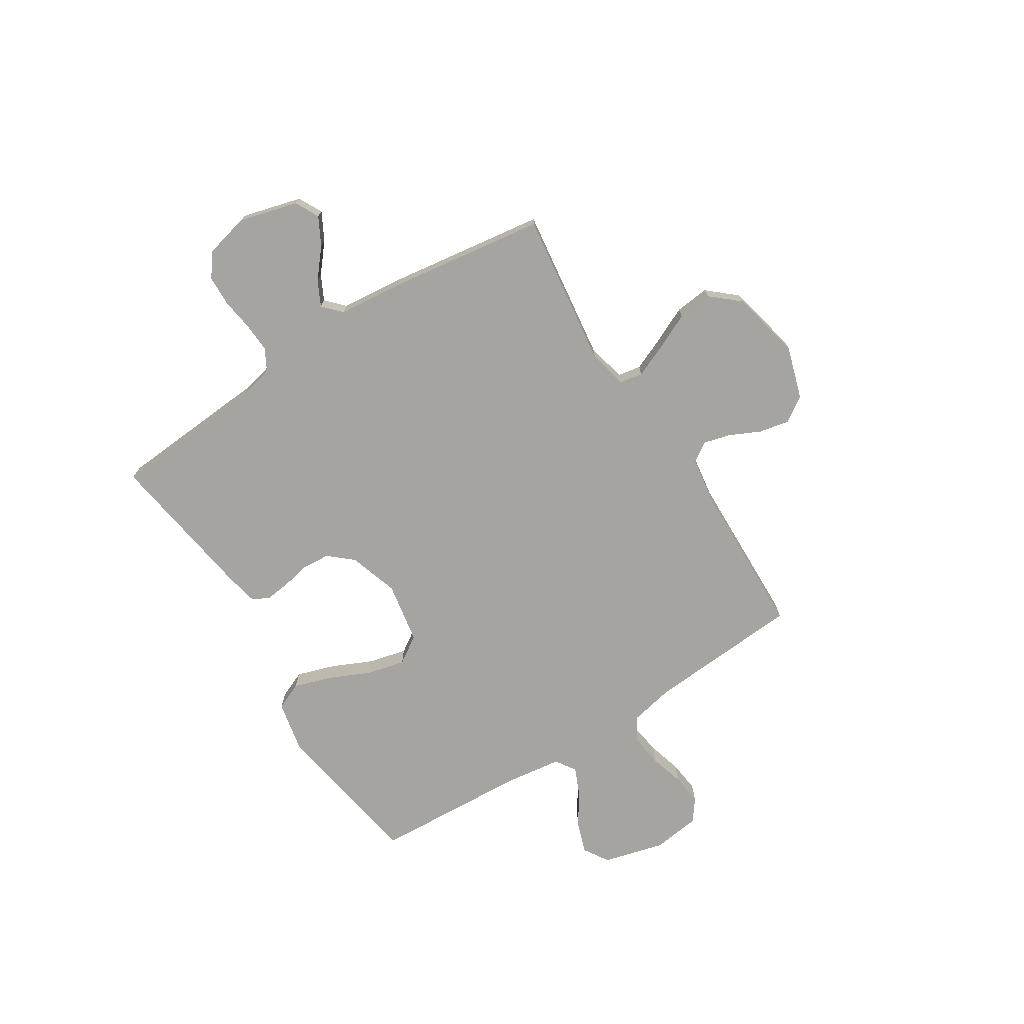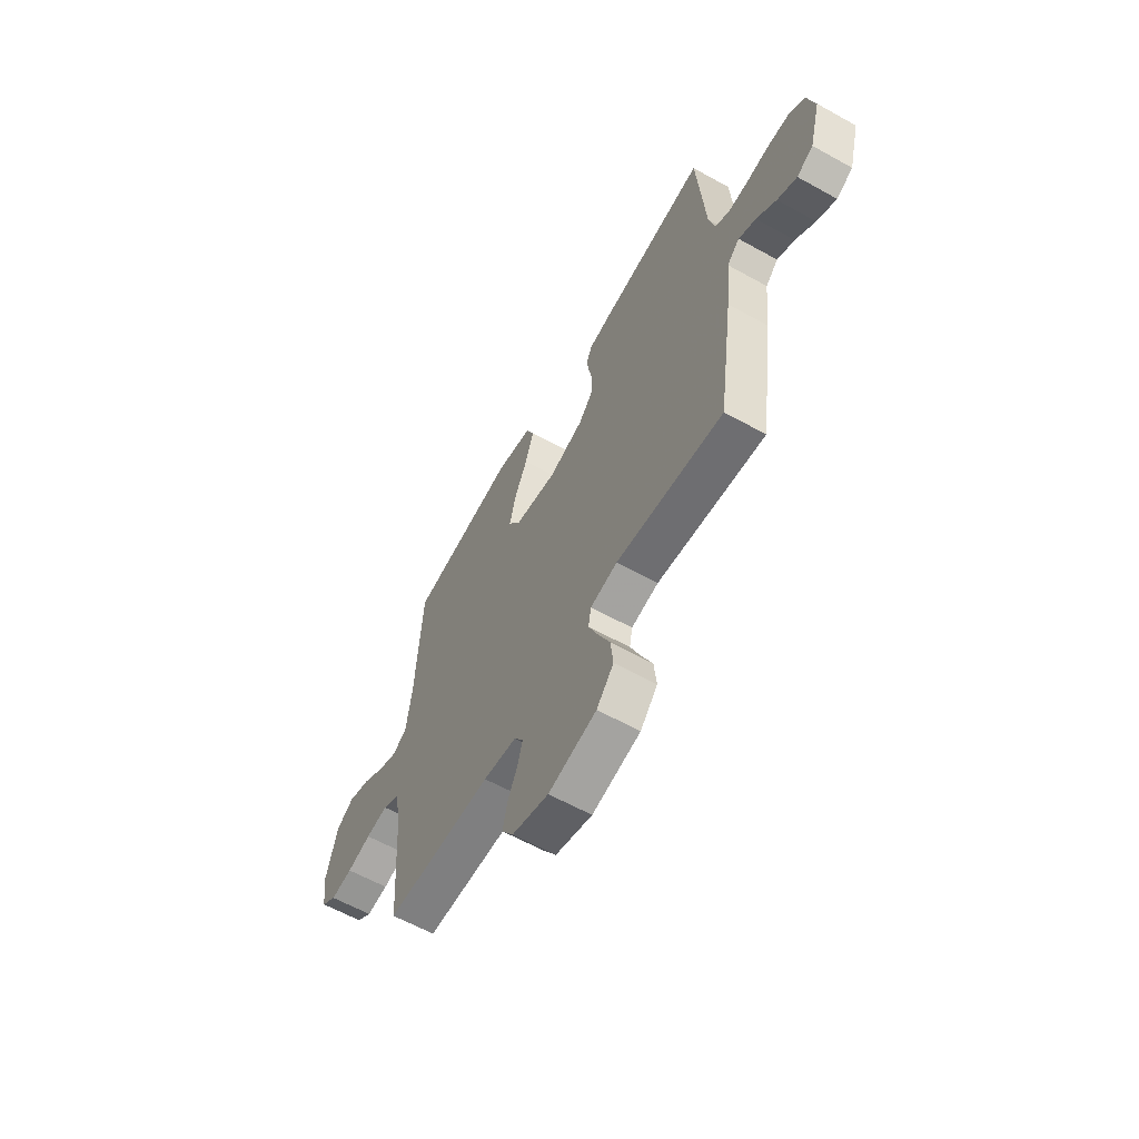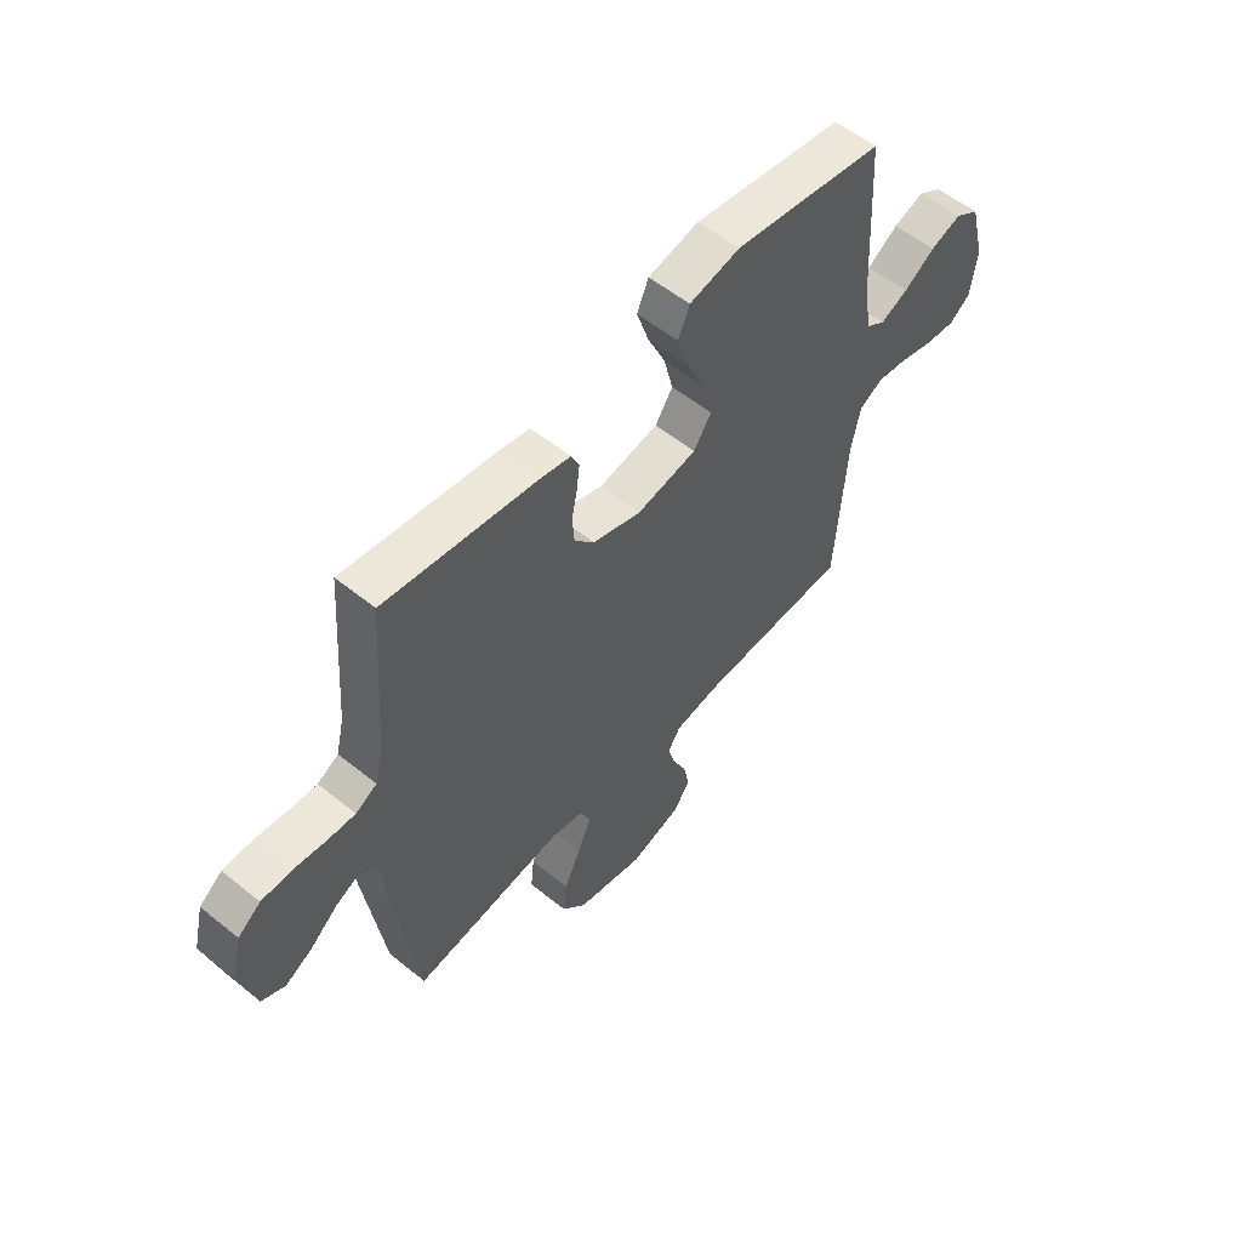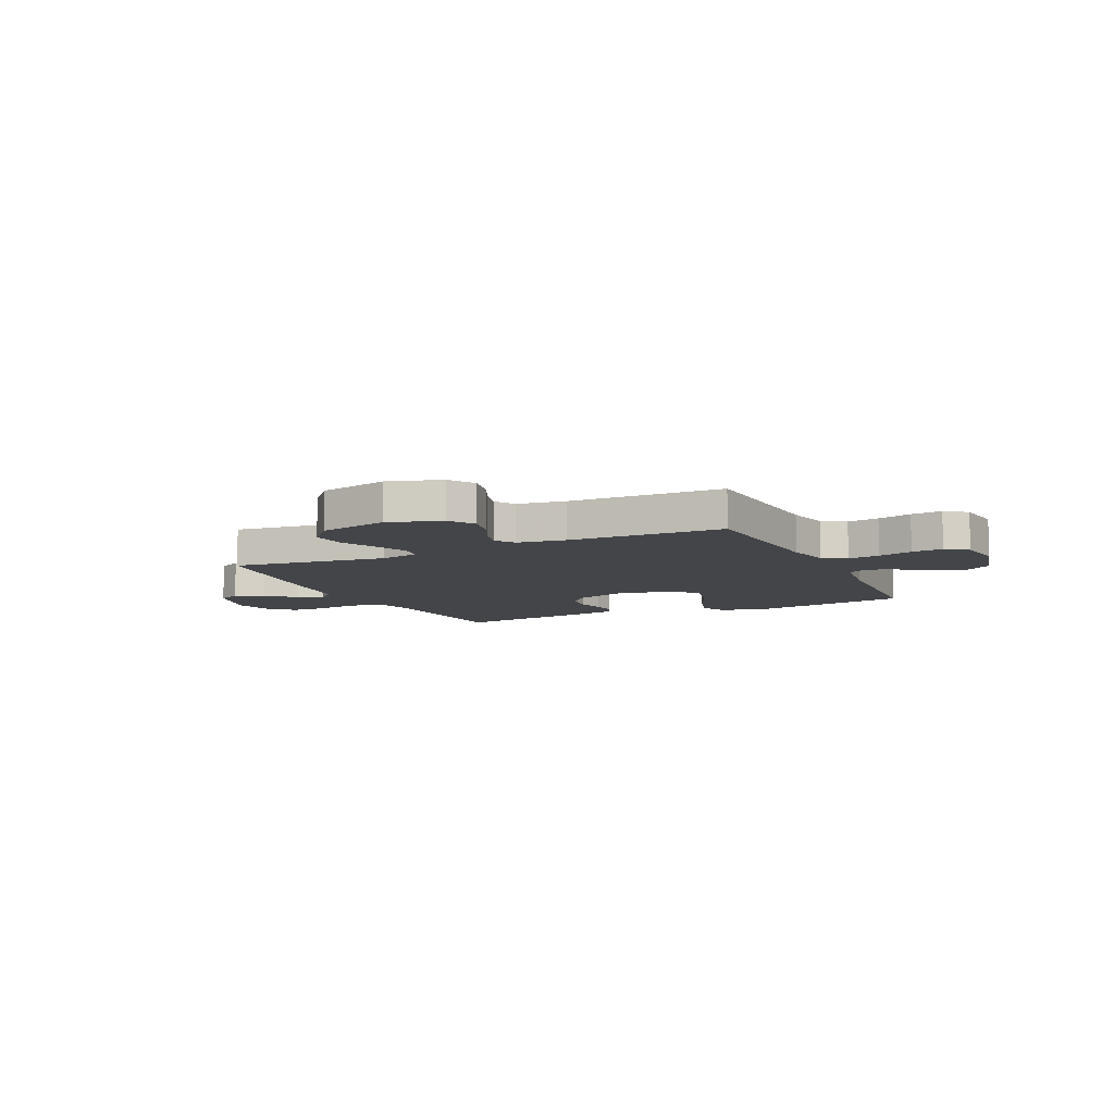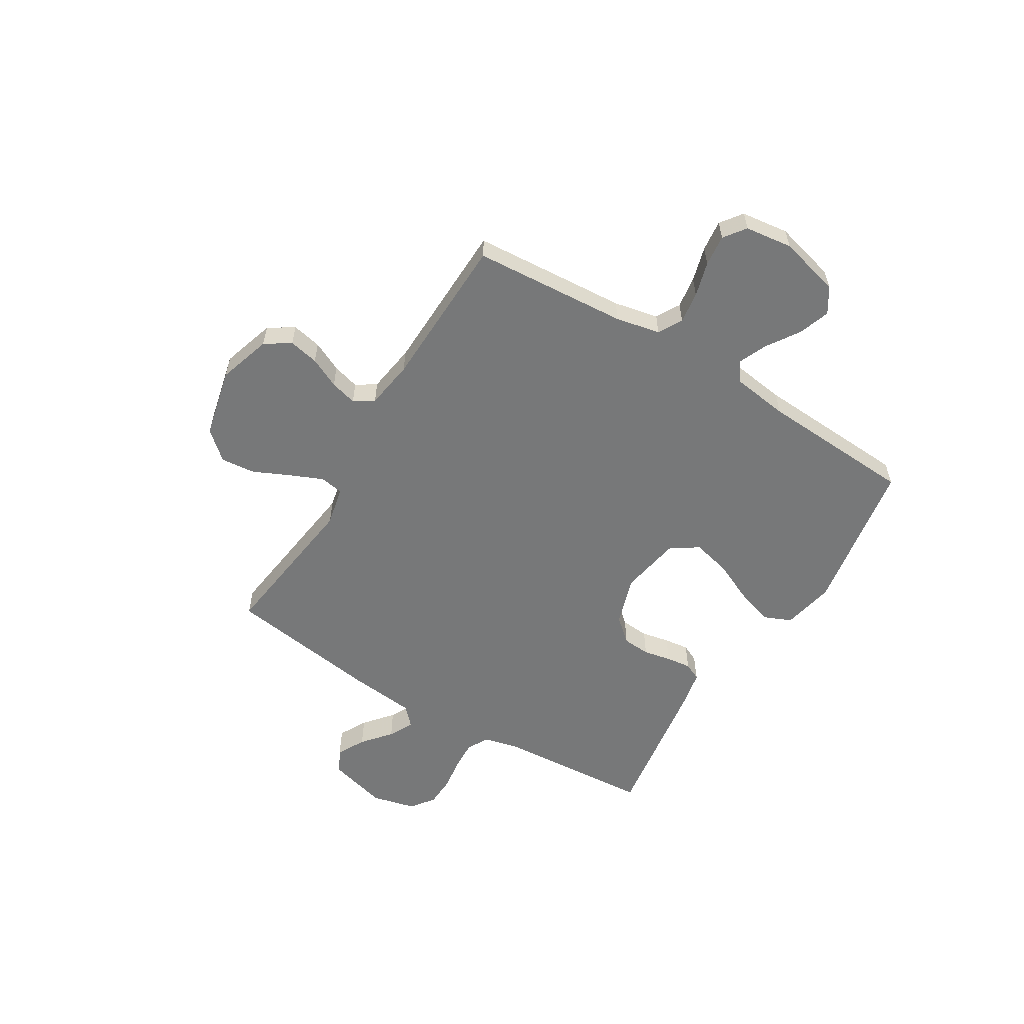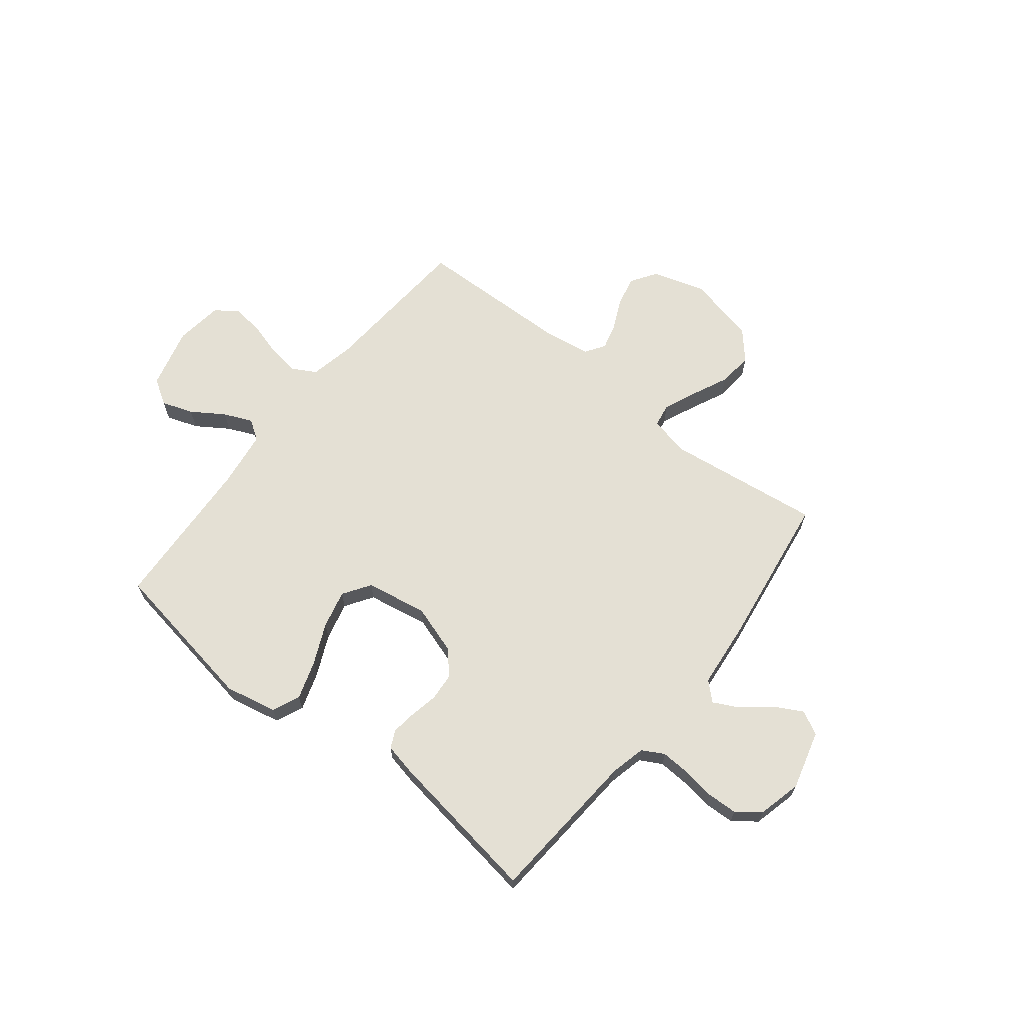
<metadata>
{"format":"obj","ext":"obj","renderer":"f3d","projection":"perspective","resolution":1024,"background":"white","views":[{"elev":-73.4,"azim":122.3,"up":"+Y"},{"elev":-61.3,"azim":60.5,"up":"+Z"},{"elev":56.0,"azim":130.2,"up":"+Z"},{"elev":-8.7,"azim":-154.7,"up":"+Y"},{"elev":-57.4,"azim":-121.4,"up":"+Y"},{"elev":66.0,"azim":38.4,"up":"+Y"}]}
</metadata>
<code>
v -0.5 0.07 0.5
v -0.2 0.07 0.55
v -0.099 0.07 0.529
v -0.076 0.07 0.476
v -0.1 0.07 0.402
v -0.136 0.07 0.323
v -0.154 0.07 0.249
v -0.119 0.07 0.196
v 0 0.07 0.175
v 0.096 0.07 0.206
v 0.136 0.07 0.252
v 0.14 0.07 0.306
v 0.129 0.07 0.36
v 0.123 0.07 0.408
v 0.139 0.07 0.442
v 0.2 0.07 0.455
v 0.5 0.07 0.5
v 0.522 0.07 0.2
v 0.538 0.07 0.132
v 0.58 0.07 0.109
v 0.637 0.07 0.112
v 0.7 0.07 0.121
v 0.759 0.07 0.119
v 0.804 0.07 0.085
v 0.825 0.07 0
v 0.794 0.07 -0.114
v 0.748 0.07 -0.138
v 0.694 0.07 -0.109
v 0.639 0.07 -0.063
v 0.591 0.07 -0.039
v 0.556 0.07 -0.072
v 0.543 0.07 -0.2
v 0.5 0.07 -0.5
v 0.2 0.07 -0.461
v 0.124 0.07 -0.478
v 0.116 0.07 -0.523
v 0.143 0.07 -0.586
v 0.176 0.07 -0.657
v 0.183 0.07 -0.724
v 0.135 0.07 -0.779
v 0 0.07 -0.81
v -0.103 0.07 -0.778
v -0.135 0.07 -0.729
v -0.123 0.07 -0.671
v -0.095 0.07 -0.612
v -0.081 0.07 -0.56
v -0.106 0.07 -0.522
v -0.2 0.07 -0.508
v -0.5 0.07 -0.5
v -0.521 0.07 -0.2
v -0.539 0.07 -0.114
v -0.585 0.07 -0.088
v -0.647 0.07 -0.097
v -0.714 0.07 -0.116
v -0.775 0.07 -0.123
v -0.817 0.07 -0.092
v -0.829 0.07 0
v -0.798 0.07 0.119
v -0.749 0.07 0.15
v -0.688 0.07 0.129
v -0.626 0.07 0.088
v -0.571 0.07 0.064
v -0.532 0.07 0.09
v -0.517 0.07 0.2
v -0.5 0 0.5
v -0.2 0 0.55
v -0.099 0 0.529
v -0.076 0 0.476
v -0.1 0 0.402
v -0.136 0 0.323
v -0.154 0 0.249
v -0.119 0 0.196
v 0 0 0.175
v 0.096 0 0.206
v 0.136 0 0.252
v 0.14 0 0.306
v 0.129 0 0.36
v 0.123 0 0.408
v 0.139 0 0.442
v 0.2 0 0.455
v 0.5 0 0.5
v 0.522 0 0.2
v 0.538 0 0.132
v 0.58 0 0.109
v 0.637 0 0.112
v 0.7 0 0.121
v 0.759 0 0.119
v 0.804 0 0.085
v 0.825 0 0
v 0.794 0 -0.114
v 0.748 0 -0.138
v 0.694 0 -0.109
v 0.639 0 -0.063
v 0.591 0 -0.039
v 0.556 0 -0.072
v 0.543 0 -0.2
v 0.5 0 -0.5
v 0.2 0 -0.461
v 0.124 0 -0.478
v 0.116 0 -0.523
v 0.143 0 -0.586
v 0.176 0 -0.657
v 0.183 0 -0.724
v 0.135 0 -0.779
v 0 0 -0.81
v -0.103 0 -0.778
v -0.135 0 -0.729
v -0.123 0 -0.671
v -0.095 0 -0.612
v -0.081 0 -0.56
v -0.106 0 -0.522
v -0.2 0 -0.508
v -0.5 0 -0.5
v -0.521 0 -0.2
v -0.539 0 -0.114
v -0.585 0 -0.088
v -0.647 0 -0.097
v -0.714 0 -0.116
v -0.775 0 -0.123
v -0.817 0 -0.092
v -0.829 0 0
v -0.798 0 0.119
v -0.749 0 0.15
v -0.688 0 0.129
v -0.626 0 0.088
v -0.571 0 0.064
v -0.532 0 0.09
v -0.517 0 0.2
f 59 60 61
f 58 59 61
f 57 58 61
f 56 57 61
f 55 56 61
f 54 55 61
f 53 54 61
f 52 53 61 62
f 51 52 62 63
f 48 49 50
f 51 63 64
f 50 51 64
f 48 50 64
f 47 48 64
f 43 44 45
f 42 43 45
f 41 42 45
f 40 41 45
f 39 40 45
f 38 39 45
f 37 38 45
f 36 37 45 46
f 47 64 1
f 46 47 1
f 36 46 1
f 35 36 1
f 31 32 33 34
f 27 28 29
f 26 27 29
f 25 26 29
f 24 25 29
f 23 24 29
f 22 23 29
f 21 22 29
f 20 21 29 30
f 19 20 30 31
f 16 17 18
f 15 16 18
f 14 15 18
f 13 14 18
f 12 13 18
f 31 34 35
f 19 31 35
f 18 19 35
f 12 18 35
f 11 12 35
f 4 5 6
f 3 4 6
f 2 3 6
f 1 2 6
f 1 6 7
f 35 1 7 8
f 10 11 35
f 9 10 35
f 8 9 35
f 125 124 123
f 125 123 122
f 125 122 121
f 125 121 120
f 125 120 119
f 125 119 118
f 125 118 117
f 126 125 117 116
f 127 126 116 115
f 114 113 112
f 128 127 115
f 128 115 114
f 128 114 112
f 128 112 111
f 109 108 107
f 109 107 106
f 109 106 105
f 109 105 104
f 109 104 103
f 109 103 102
f 109 102 101
f 110 109 101 100
f 65 128 111
f 65 111 110
f 65 110 100
f 65 100 99
f 98 97 96 95
f 93 92 91
f 93 91 90
f 93 90 89
f 93 89 88
f 93 88 87
f 93 87 86
f 93 86 85
f 94 93 85 84
f 95 94 84 83
f 82 81 80
f 82 80 79
f 82 79 78
f 82 78 77
f 82 77 76
f 99 98 95
f 99 95 83
f 99 83 82
f 99 82 76
f 99 76 75
f 70 69 68
f 70 68 67
f 70 67 66
f 70 66 65
f 71 70 65
f 72 71 65 99
f 99 75 74
f 99 74 73
f 99 73 72
f 1 65 66 2
f 2 66 67 3
f 3 67 68 4
f 4 68 69 5
f 5 69 70 6
f 6 70 71 7
f 7 71 72 8
f 8 72 73 9
f 9 73 74 10
f 10 74 75 11
f 11 75 76 12
f 12 76 77 13
f 13 77 78 14
f 14 78 79 15
f 15 79 80 16
f 16 80 81 17
f 17 81 82 18
f 18 82 83 19
f 19 83 84 20
f 20 84 85 21
f 21 85 86 22
f 22 86 87 23
f 23 87 88 24
f 24 88 89 25
f 25 89 90 26
f 26 90 91 27
f 27 91 92 28
f 28 92 93 29
f 29 93 94 30
f 30 94 95 31
f 31 95 96 32
f 32 96 97 33
f 33 97 98 34
f 34 98 99 35
f 35 99 100 36
f 36 100 101 37
f 37 101 102 38
f 38 102 103 39
f 39 103 104 40
f 40 104 105 41
f 41 105 106 42
f 42 106 107 43
f 43 107 108 44
f 44 108 109 45
f 45 109 110 46
f 46 110 111 47
f 47 111 112 48
f 48 112 113 49
f 49 113 114 50
f 50 114 115 51
f 51 115 116 52
f 52 116 117 53
f 53 117 118 54
f 54 118 119 55
f 55 119 120 56
f 56 120 121 57
f 57 121 122 58
f 58 122 123 59
f 59 123 124 60
f 60 124 125 61
f 61 125 126 62
f 62 126 127 63
f 63 127 128 64
f 64 128 65 1

</code>
